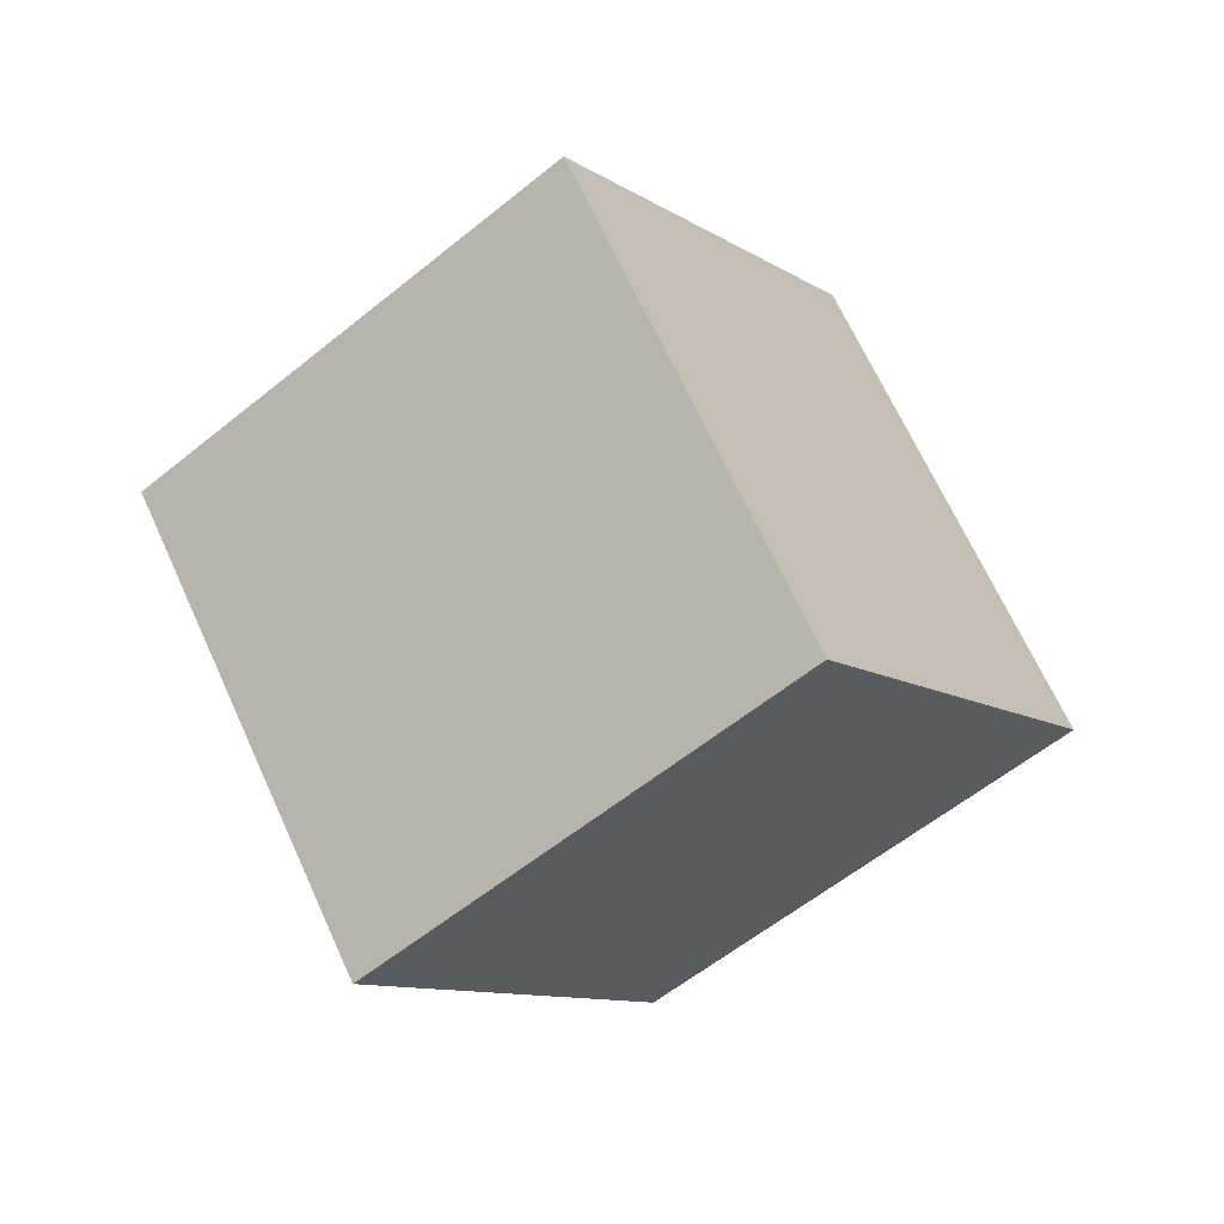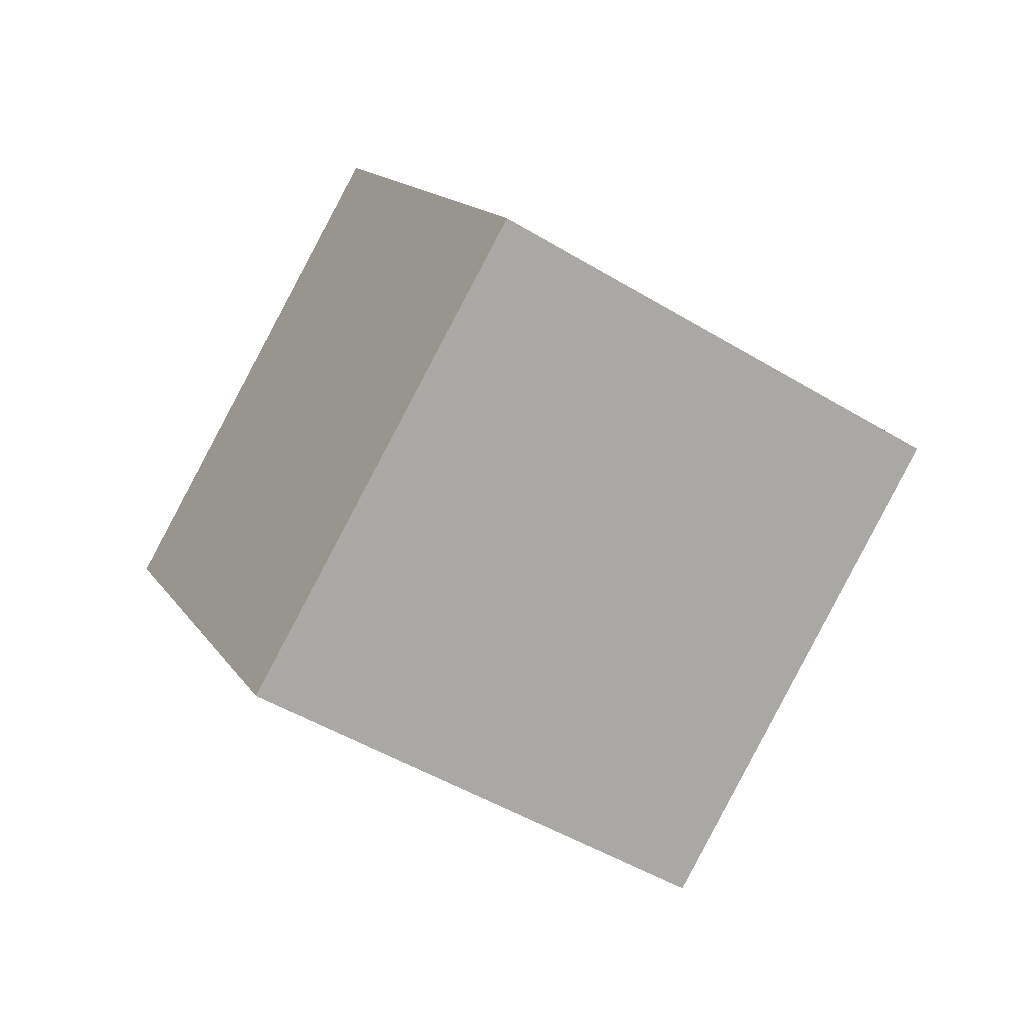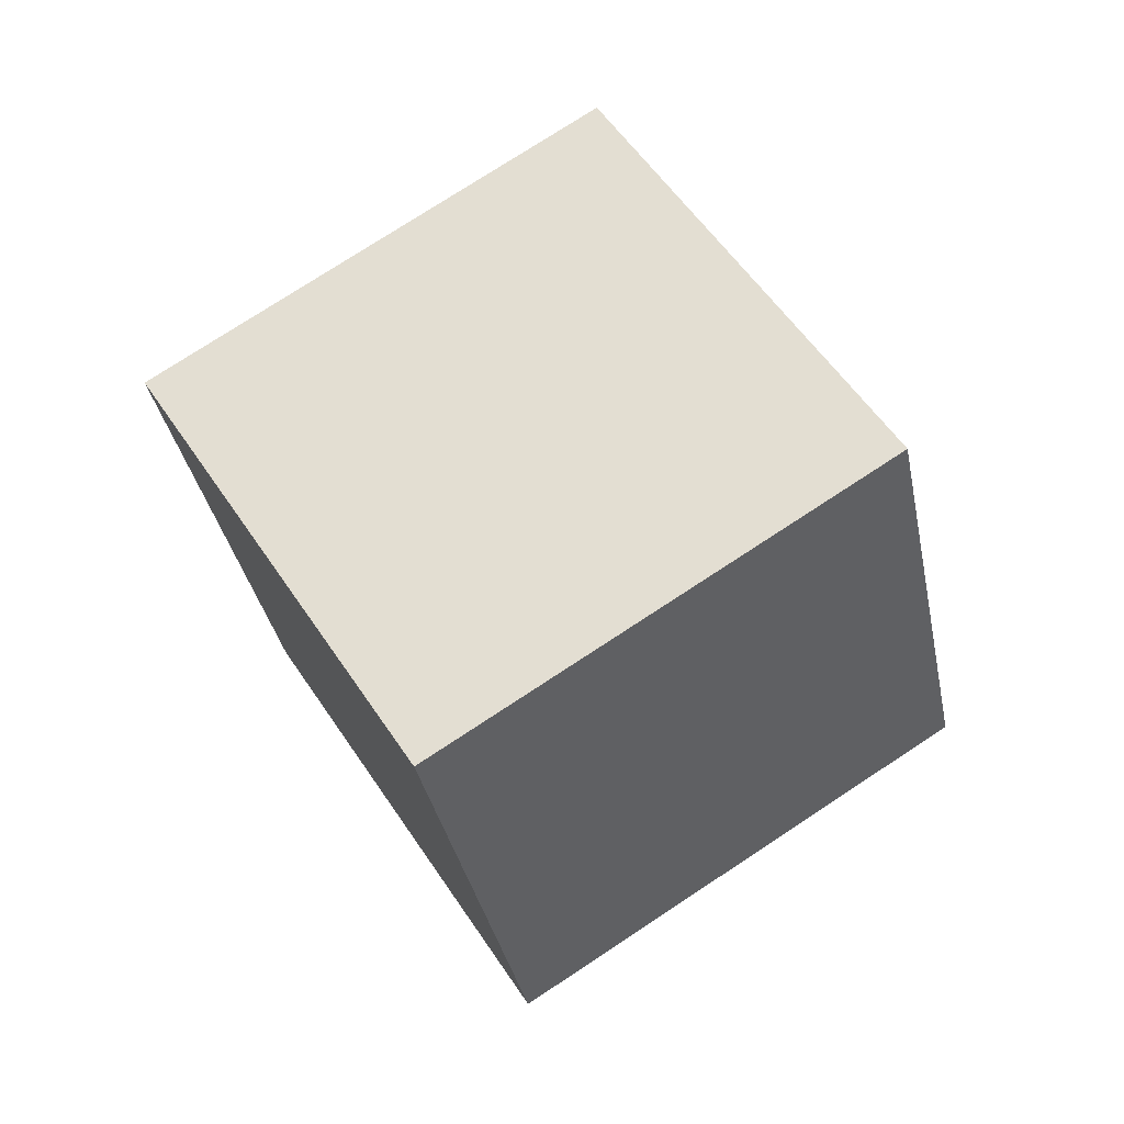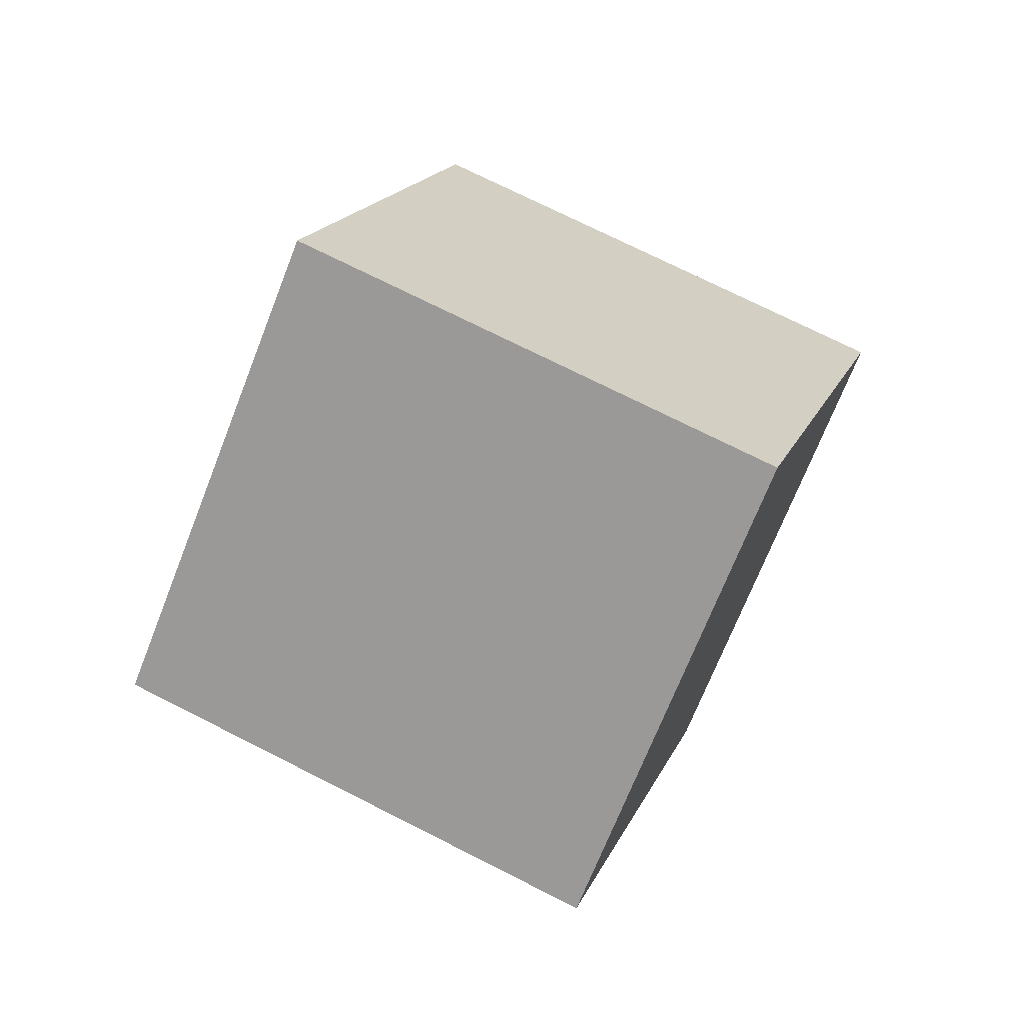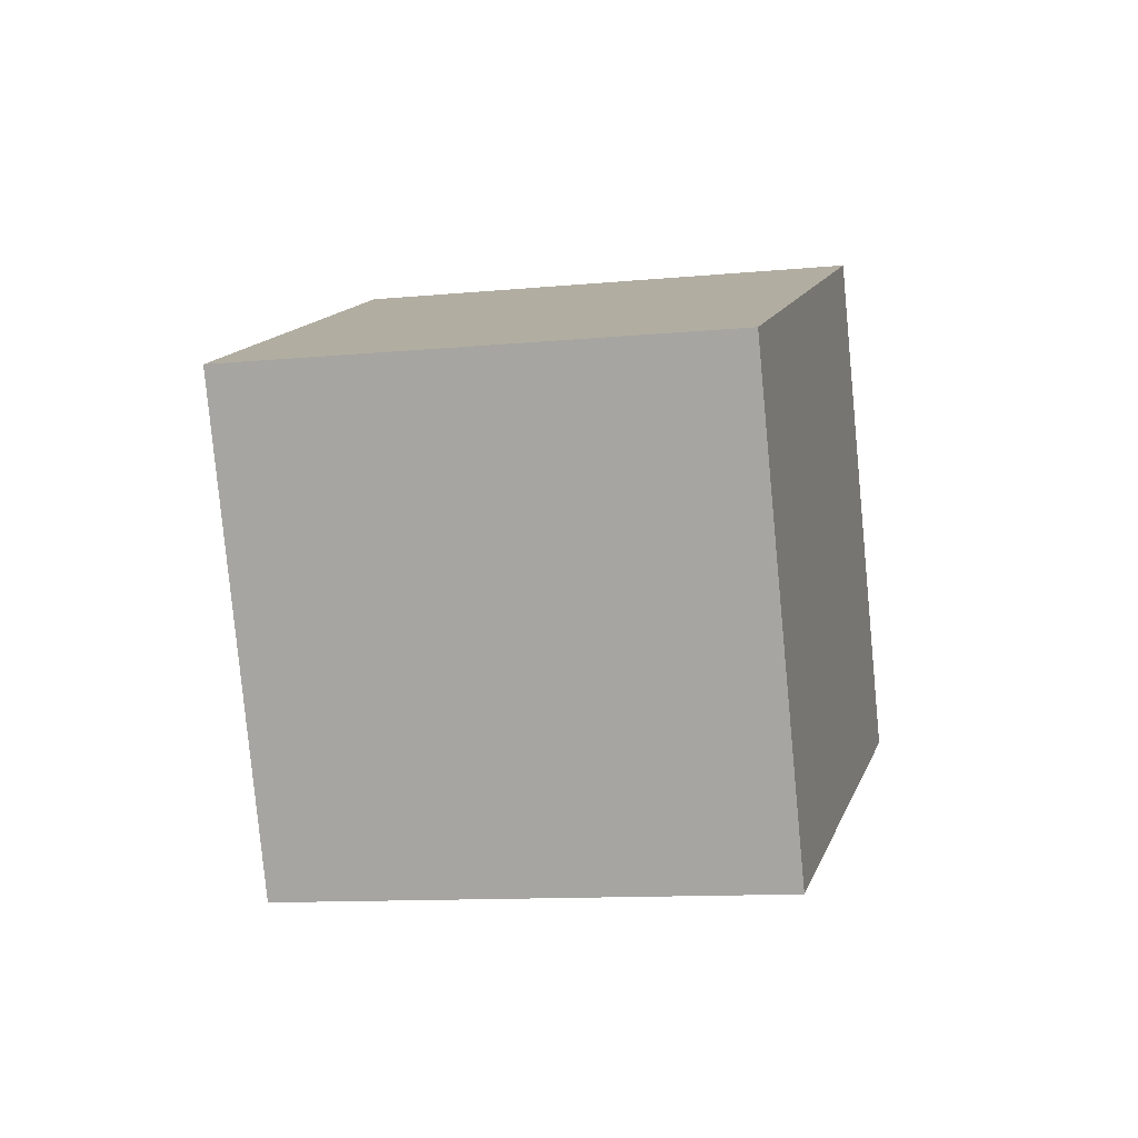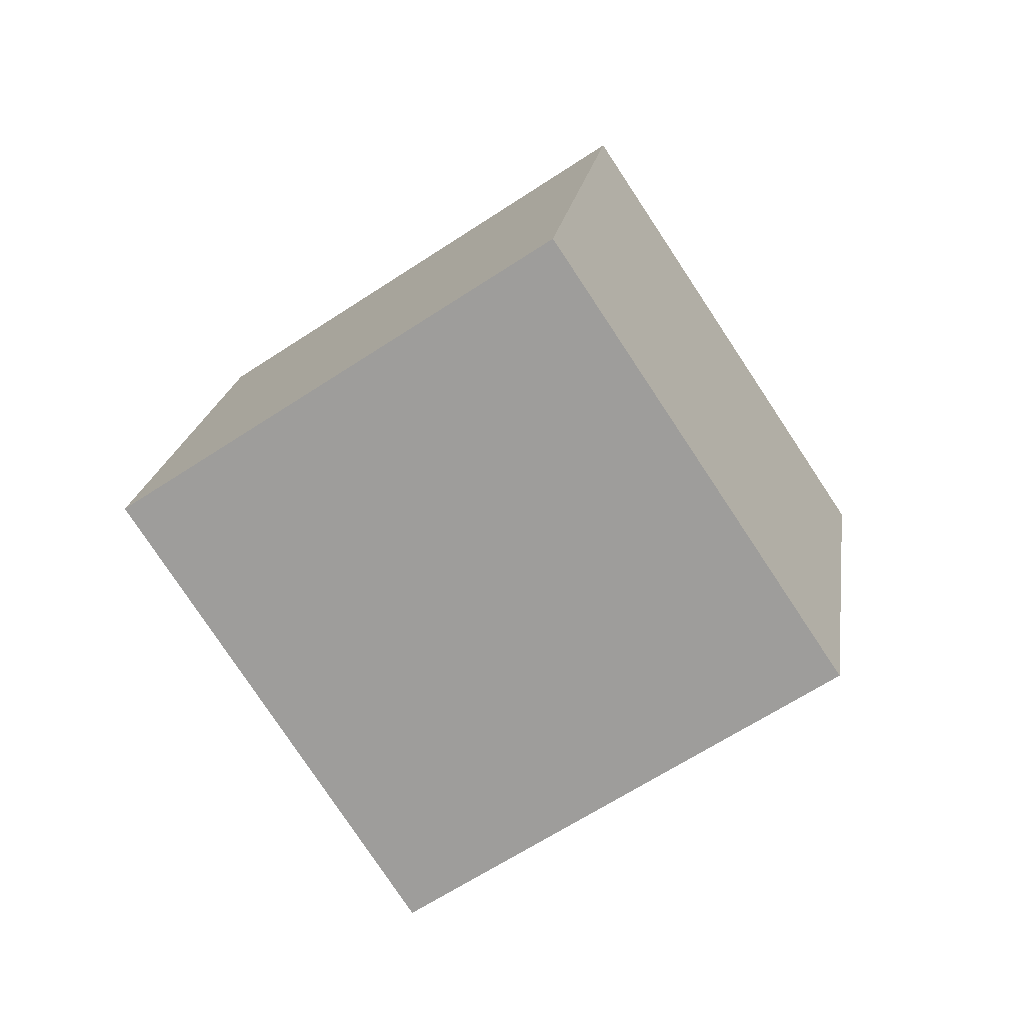
<metadata>
{"format":"obj","ext":"obj","renderer":"f3d","projection":"perspective","resolution":1024,"background":"white","views":[{"elev":61.3,"azim":20.1,"up":"+Y"},{"elev":62.5,"azim":56.4,"up":"+Z"},{"elev":-5.4,"azim":-143.5,"up":"+Z"},{"elev":-31.8,"azim":-71.7,"up":"+Z"},{"elev":-24.3,"azim":-31.4,"up":"+Y"},{"elev":44.4,"azim":-146.9,"up":"+Z"}]}
</metadata>
<code>
v 5.103 2.62 -11.75
v -0.9783 -3.173 -6.323
v 1.304 10.75 -7.334
v -4.777 4.955 -1.905
v 12.07 1.996 -4.609
v 5.993 -3.797 0.8197
v 8.275 10.12 -0.192
v 2.194 4.331 5.237
f 2 4 1
f 5 2 1
f 1 4 3
f 3 5 1
f 2 8 4
f 6 2 5
f 6 8 2
f 4 8 3
f 7 5 3
f 3 8 7
f 7 6 5
f 8 6 7

</code>
